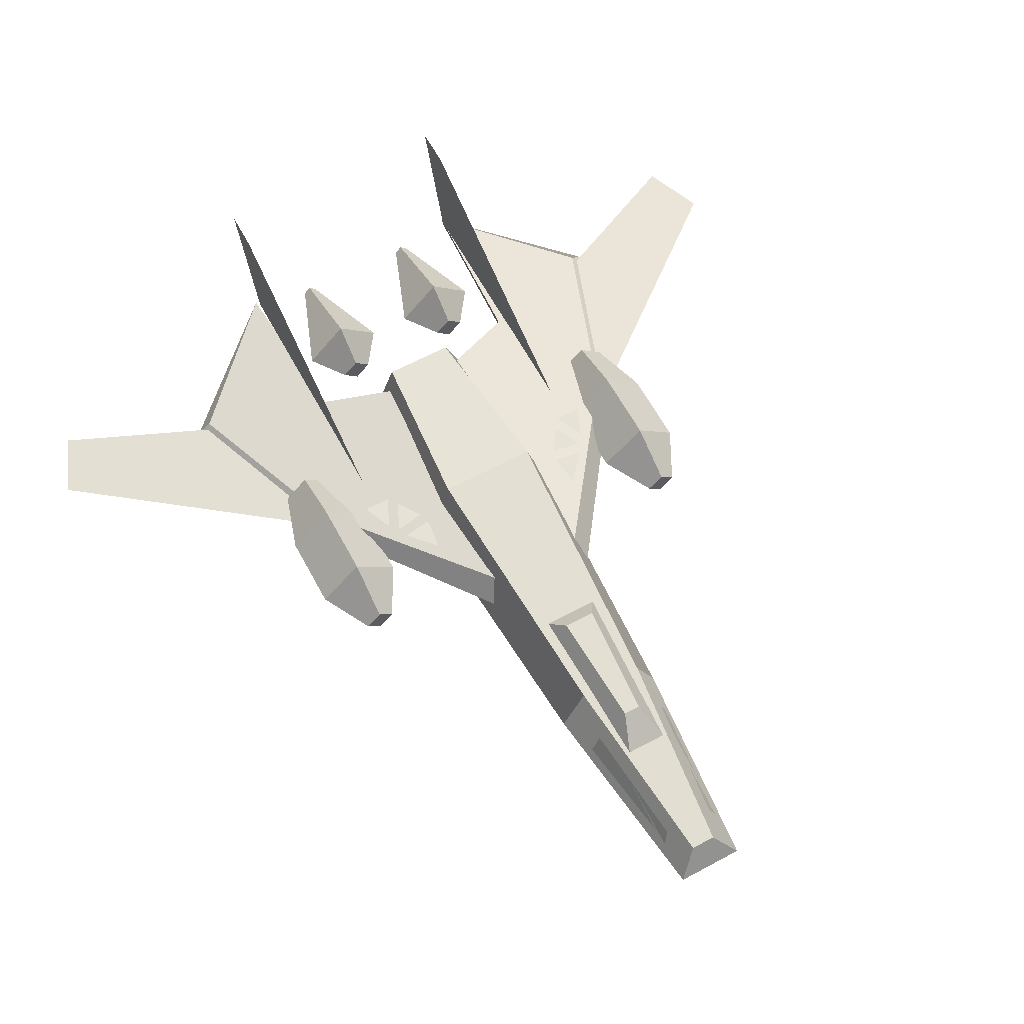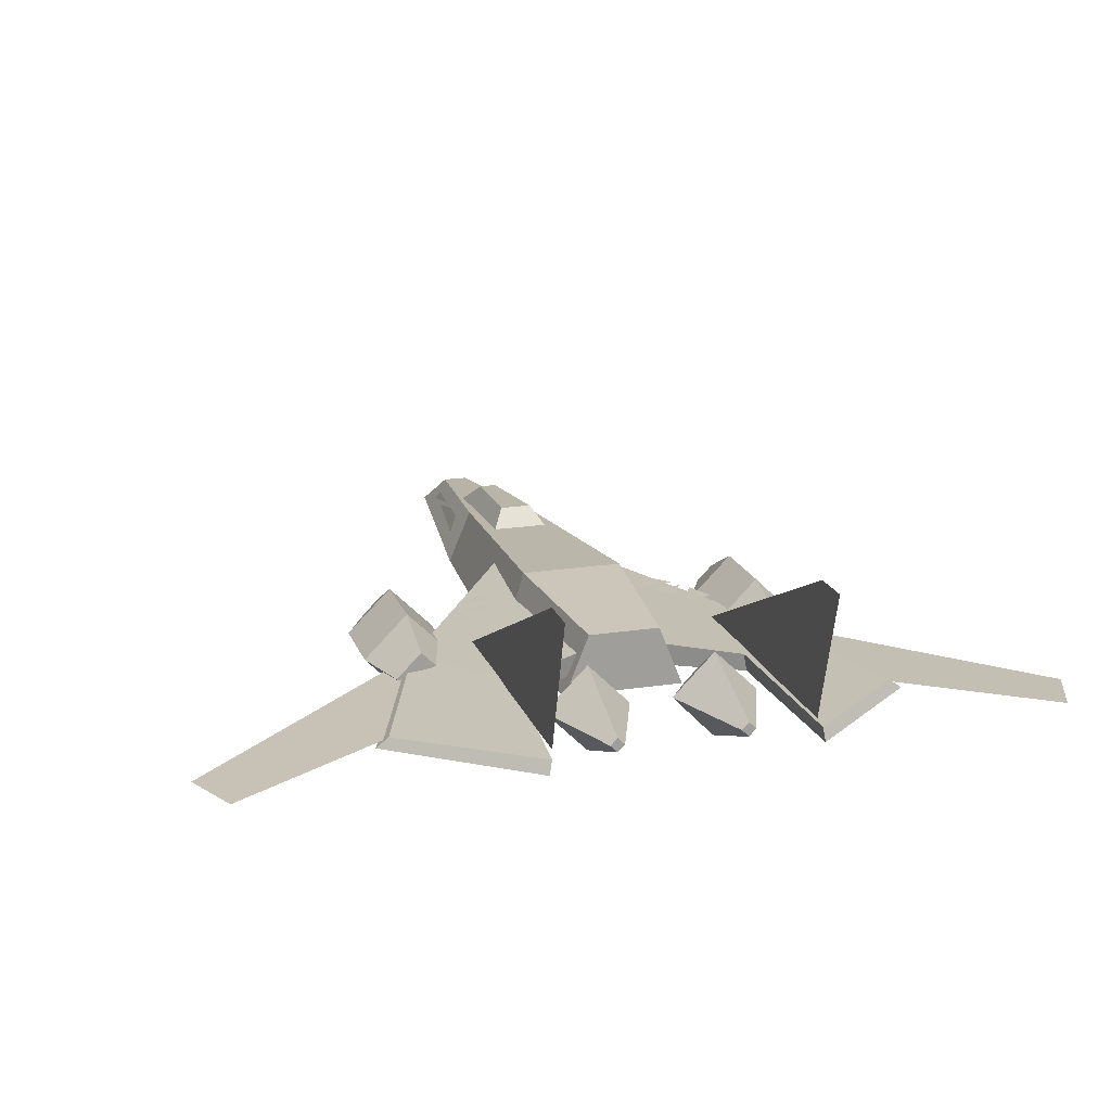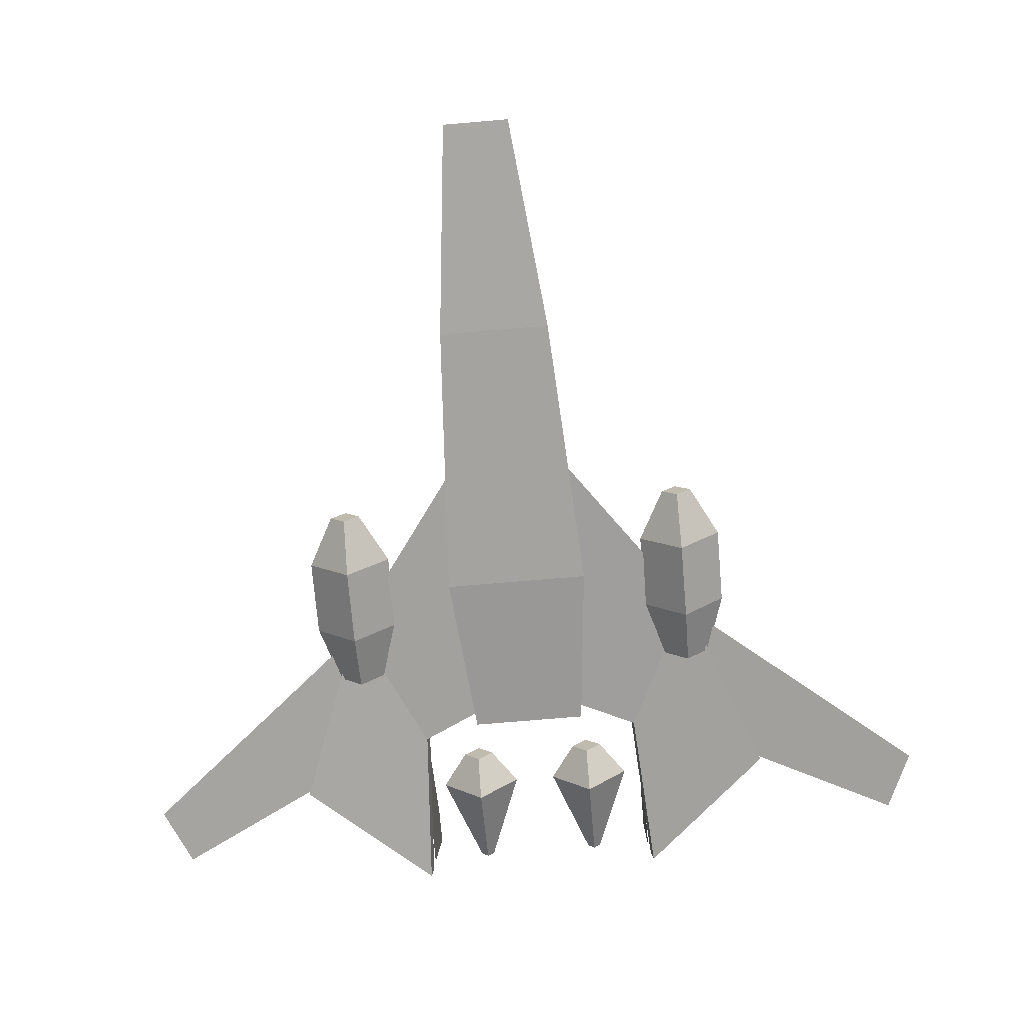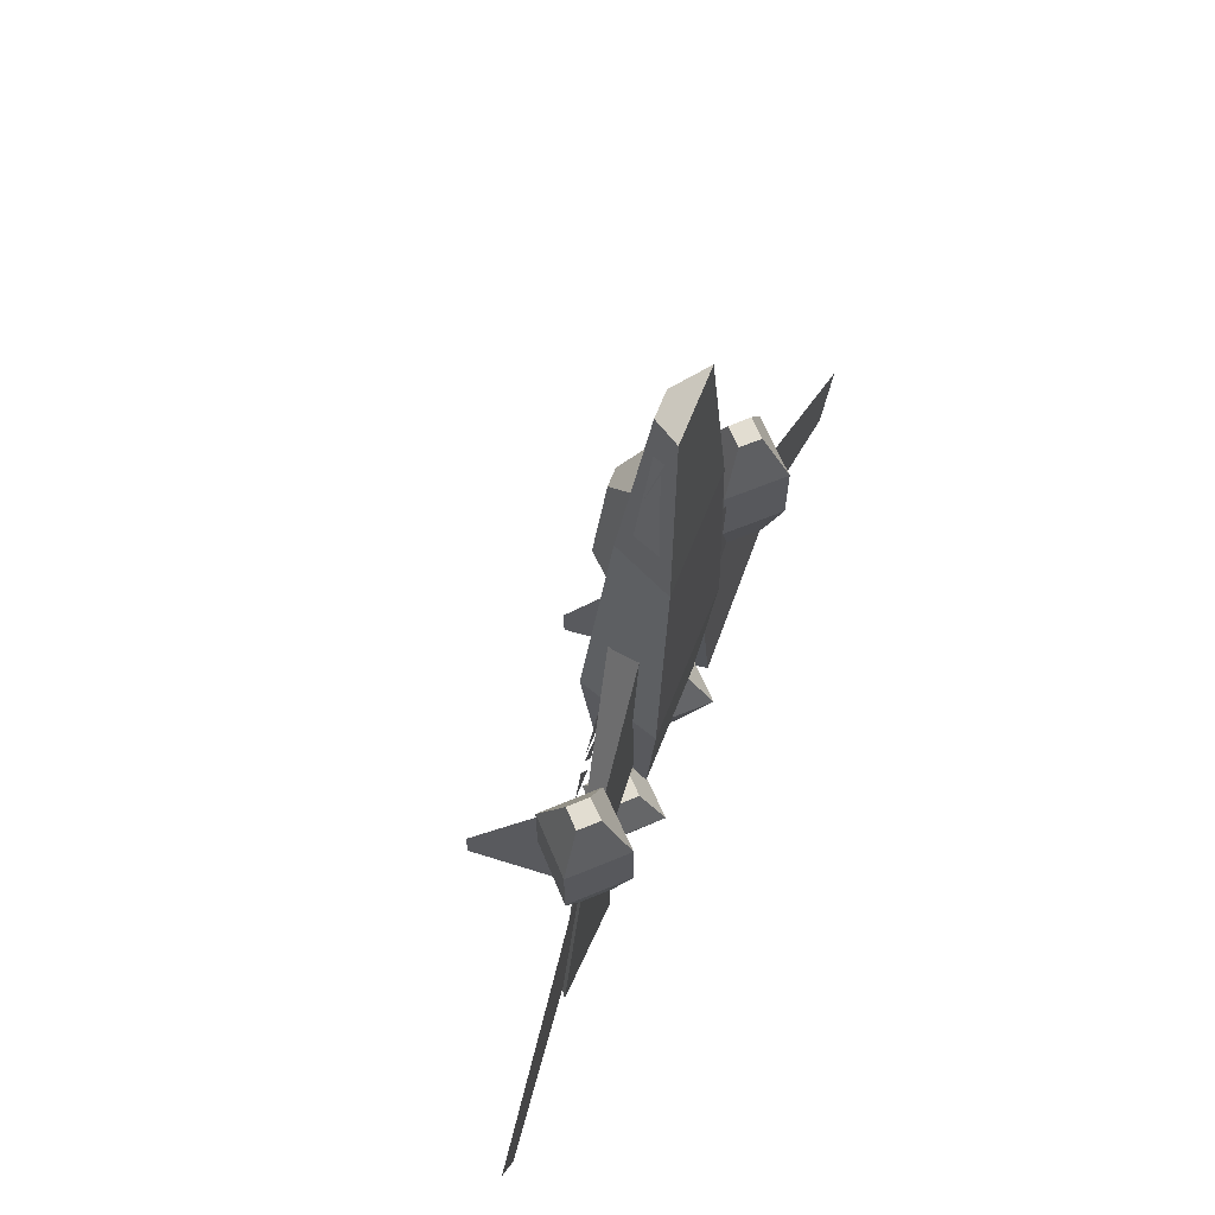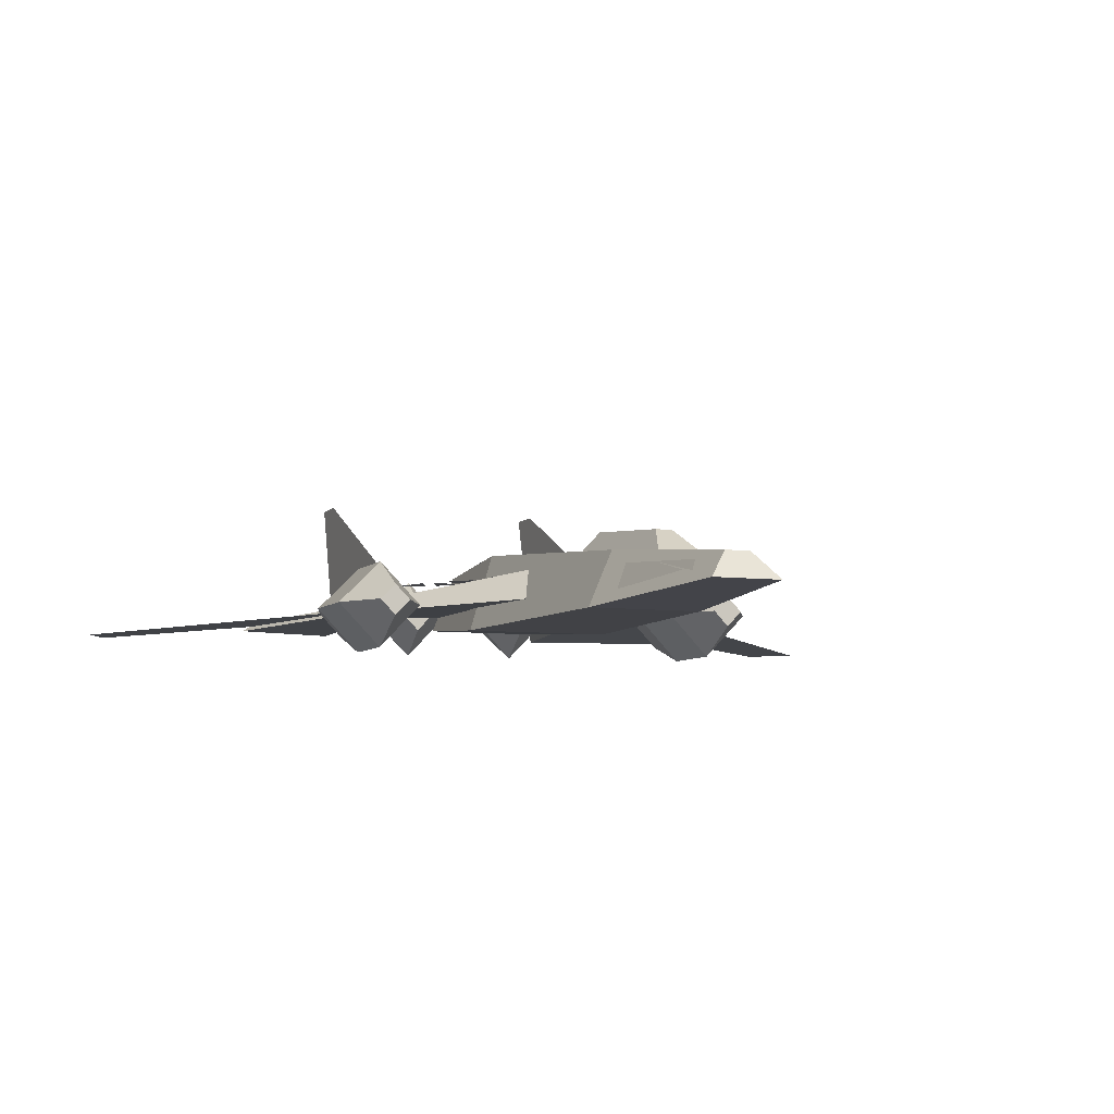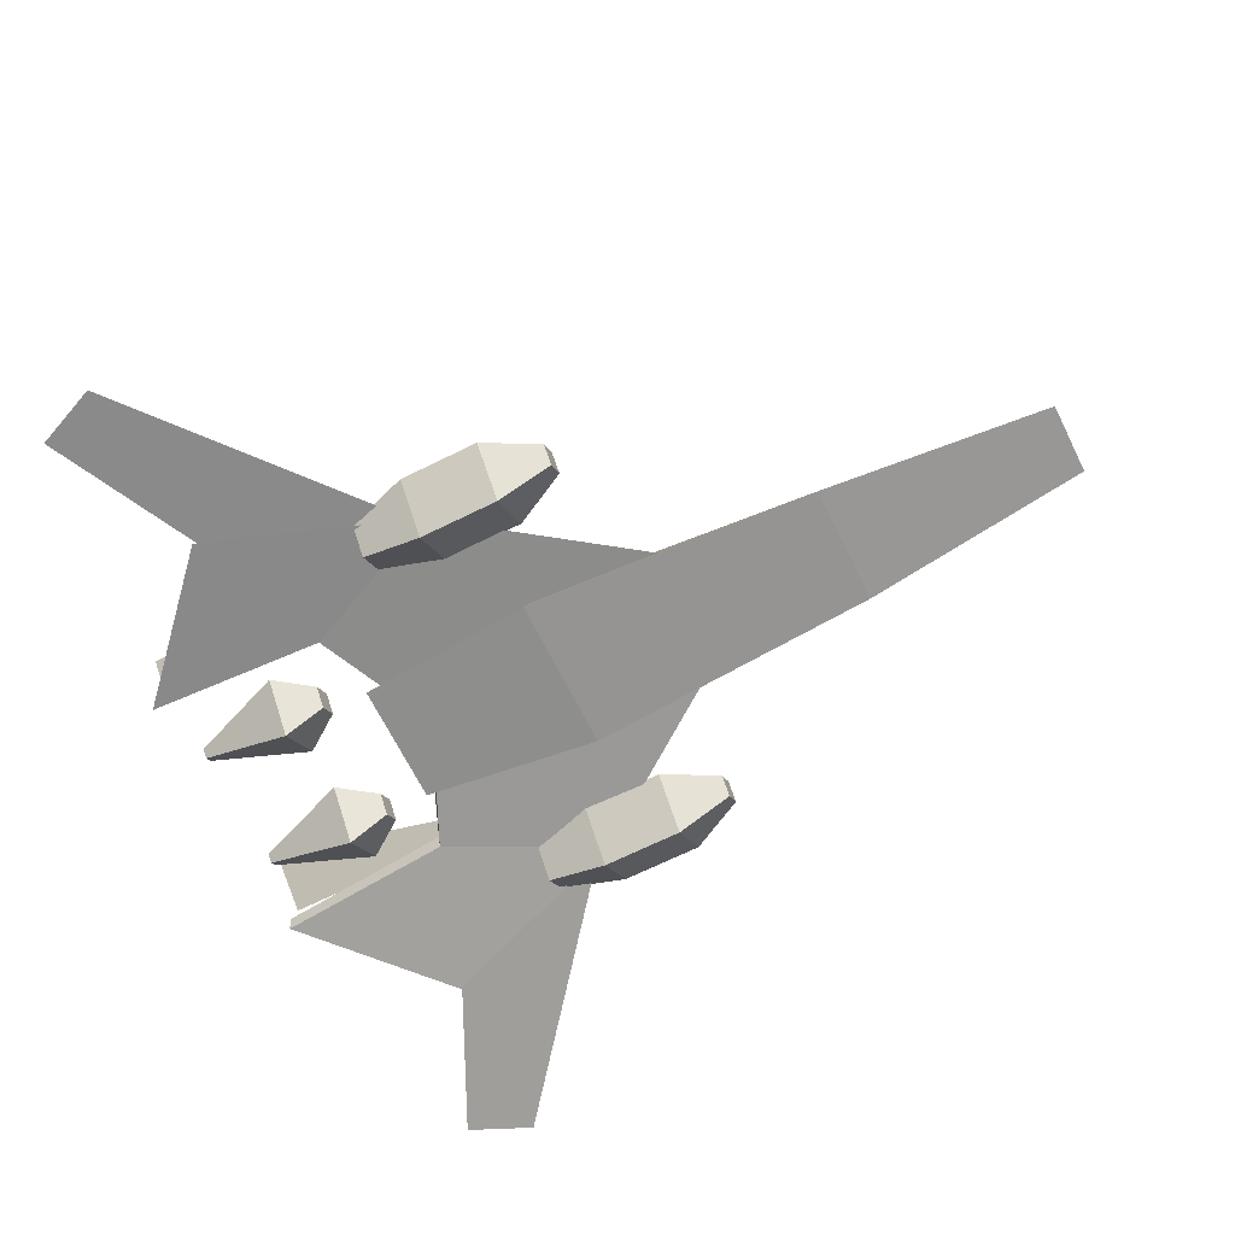
<metadata>
{"format":"obj","ext":"obj","renderer":"f3d","projection":"perspective","resolution":1024,"background":"white","views":[{"elev":63.0,"azim":-28.5,"up":"+Y"},{"elev":18.7,"azim":163.4,"up":"+Y"},{"elev":-72.8,"azim":4.9,"up":"+Y"},{"elev":68.5,"azim":-68.1,"up":"+Z"},{"elev":-6.6,"azim":-21.5,"up":"+Y"},{"elev":-67.2,"azim":-63.5,"up":"+Y"}]}
</metadata>
<code>
o Cockpit_Cube.002
v -0.3324 0.4256 3.252
v -0.2431 0.2558 5.231
v -0.1871 0.6439 3.47
v -0.09777 0.5258 4.835
v 0.3324 0.4256 3.252
v 0.2431 0.2558 5.231
v 0.1871 0.6439 3.47
v 0.09777 0.5258 4.835
f 8 6 2 4
f 2 1 3 4
f 7 3 1 5
f 3 7 8 4
f 6 8 7 5
o Body_Cube.001
v -0.8714 -0.2992 1
v -0.6877 -0.1509 -1
v -0.595 0.6233 1
v -0.4113 0.5434 -1
v -0.6693 -0.2992 4.313
v -0.393 0.3455 4.313
v -0.3938 -0.208 6.871
v -0.1441 0.09857 6.651
v 0.8714 -0.2992 1
v 0.6877 -0.1509 -1
v 0.595 0.6233 1
v 0.4113 0.5434 -1
v 0.6693 -0.2992 4.313
v 0.393 0.3455 4.313
v 0.3938 -0.208 6.871
v 0.1441 0.09857 6.651
v -0.5527 -0.1403 4.842
v -0.4556 0.1429 4.846
v -0.3874 -0.1002 6.396
v -0.3087 0.03443 6.297
v 0.5468 -0.1403 4.842
v 0.4497 0.1429 4.846
v 0.3815 -0.1002 6.396
v 0.3028 0.03443 6.297
f 9 11 12 10
f 12 11 19 20
f 14 13 15 16
f 11 9 13 14
f 12 20 18 10
f 9 17 21 13
f 11 14 22 19
f 17 18 20 19
f 22 24 23 21
f 16 15 23 24
f 19 22 21 17
f 13 21 23 15
f 14 16 24 22
f 9 10 18 17
f 26 25 27 28
f 30 29 31 32
o Wings
v -0.5679 -0.03697 2.676
v -0.624 0.02194 -0.8707
v -0.5603 0.3296 2.357
v -0.4941 0.2978 -0.8707
v -2.163 -0.08636 0.4784
v -1.379 0.003469 -1.217
v -2.133 0.03271 0.2298
v -1.35 0.1996 -1.203
v -3.011 -0.1571 -1.807
v -1.509 -0.07291 -3.188
v -2.865 -0.05343 -1.793
v -1.48 0.0969 -3.174
v -1.452 0.1639 -3.082
v -1.452 0.1639 0.1422
v -1.452 1.695 -3.066
v -1.452 1.695 -3.527
v -2.916 -0.1007 -1.748
v -2.143 -0.04847 0.3902
v -4.968 -0.2548 -1.886
v -4.671 -0.2353 -2.59
v -2.133 0.2391 -0.2308
v -2.422 -0.04704 -0.2308
v -1.851 -0.04704 -0.2308
v -2.133 -0.3428 -0.2308
v -2.132 0.457 0.4576
v -2.639 -0.04523 0.4576
v -1.636 -0.04523 0.4576
v -2.132 -0.5643 0.4576
v -2.132 0.457 1.36
v -2.639 -0.04523 1.36
v -1.636 -0.04523 1.36
v -2.132 -0.5643 1.36
v -2.134 0.1315 1.973
v -2.315 -0.04794 1.973
v -1.957 -0.04794 1.973
v -2.134 -0.2334 1.973
v -1.017 0.2597 1.515
v -1.203 0.2597 0.7033
v -0.9737 0.2597 1.124
v -1.314 0.2597 1.178
v -1.011 0.2597 0.9893
v -1.369 0.2597 1.047
v -1.462 0.2597 0.9453
v -1.295 0.2597 0.5748
v -1.614 0.2597 0.5721
v -1.452 0.6159 -2.875
v -1.452 0.6159 -1.554
v -1.452 1.243 -2.868
v -1.452 1.243 -3.057
v -0.7214 0.2691 -1.519
v -0.9023 0.08972 -1.519
v -0.5441 0.08972 -1.519
v -0.7214 -0.0957 -1.519
v -0.72 0.5737 -1.94
v -1.205 0.09225 -1.94
v -0.72 -0.4054 -1.94
v -0.244 0.09225 -1.94
v -0.7219 0.1686 -2.993
v -0.8022 0.08889 -2.993
v -0.7219 0.006543 -2.993
v -0.6431 0.08889 -2.993
v 0.5679 -0.03697 2.676
v 0.624 0.02194 -0.8707
v 0.5603 0.3296 2.357
v 0.4941 0.2978 -0.8707
v 2.163 -0.08636 0.4784
v 1.379 0.003469 -1.217
v 2.133 0.03271 0.2298
v 1.35 0.1996 -1.203
v 3.011 -0.1571 -1.807
v 1.509 -0.07291 -3.188
v 2.865 -0.05343 -1.793
v 1.48 0.0969 -3.174
v 1.452 0.1639 -3.082
v 1.452 0.1639 0.1422
v 1.452 1.695 -3.066
v 1.452 1.695 -3.527
v 2.916 -0.1007 -1.748
v 2.143 -0.04847 0.3902
v 4.968 -0.2548 -1.886
v 4.671 -0.2353 -2.59
v 2.133 0.2391 -0.2308
v 2.422 -0.04704 -0.2308
v 1.851 -0.04704 -0.2308
v 2.133 -0.3428 -0.2308
v 2.132 0.457 0.4576
v 2.639 -0.04523 0.4576
v 1.636 -0.04523 0.4576
v 2.132 -0.5643 0.4576
v 2.132 0.457 1.36
v 2.639 -0.04523 1.36
v 1.636 -0.04523 1.36
v 2.132 -0.5643 1.36
v 2.134 0.1315 1.973
v 2.315 -0.04794 1.973
v 1.957 -0.04794 1.973
v 2.134 -0.2334 1.973
v 1.017 0.2597 1.515
v 1.203 0.2597 0.7033
v 0.9737 0.2597 1.124
v 1.314 0.2597 1.178
v 1.011 0.2597 0.9893
v 1.369 0.2597 1.047
v 1.462 0.2597 0.9453
v 1.295 0.2597 0.5748
v 1.614 0.2597 0.5721
v 1.452 0.6159 -2.875
v 1.452 0.6159 -1.554
v 1.452 1.243 -2.868
v 1.452 1.243 -3.057
v 0.7214 0.2691 -1.519
v 0.9023 0.08972 -1.519
v 0.5441 0.08972 -1.519
v 0.7214 -0.0957 -1.519
v 0.72 0.5737 -1.94
v 1.205 0.09225 -1.94
v 0.72 -0.4054 -1.94
v 0.244 0.09225 -1.94
v 0.7219 0.1686 -2.993
v 0.8022 0.08889 -2.993
v 0.7219 0.006543 -2.993
v 0.6431 0.08889 -2.993
f 33 34 36 35
f 40 38 42 44
f 33 35 39 37
f 36 34 38 40
f 34 33 37 38
f 35 36 40 39
f 41 43 44 42
f 38 37 41 42
f 39 40 44 43
f 37 39 43 41
f 45 48 47 46
f 49 52 51 50
f 53 55 56 54
f 60 59 63 64
f 56 55 59 60
f 53 54 58 57
f 55 53 57 59
f 54 56 60 58
f 63 61 65 67
f 57 58 62 61
f 59 57 61 63
f 58 60 64 62
f 65 66 68 67
f 62 64 68 66
f 64 63 67 68
f 61 62 66 65
f 94 96 97 95
f 101 105 103 99
f 94 98 100 96
f 97 101 99 95
f 95 99 98 94
f 96 100 101 97
f 102 103 105 104
f 99 103 102 98
f 100 104 105 101
f 98 102 104 100
f 106 107 108 109
f 110 111 112 113
f 114 115 117 116
f 121 125 124 120
f 117 121 120 116
f 114 118 119 115
f 116 120 118 114
f 115 119 121 117
f 124 128 126 122
f 118 122 123 119
f 120 124 122 118
f 119 123 125 121
f 126 128 129 127
f 123 127 129 125
f 125 129 128 124
f 122 126 127 123
f 74 73 70
f 69 71 72
f 75 76 77
f 78 81 80 79
f 135 131 134
f 130 133 132
f 136 138 137
f 139 140 141 142
f 82 84 85 83
f 89 86 90 93
f 84 82 86 89
f 83 85 88 87
f 85 84 89 88
f 82 83 87 86
f 90 91 92 93
f 87 88 92 91
f 88 89 93 92
f 86 87 91 90
f 143 144 146 145
f 150 154 151 147
f 145 150 147 143
f 144 148 149 146
f 146 149 150 145
f 143 147 148 144
f 151 154 153 152
f 148 152 153 149
f 149 153 154 150
f 147 151 152 148

</code>
